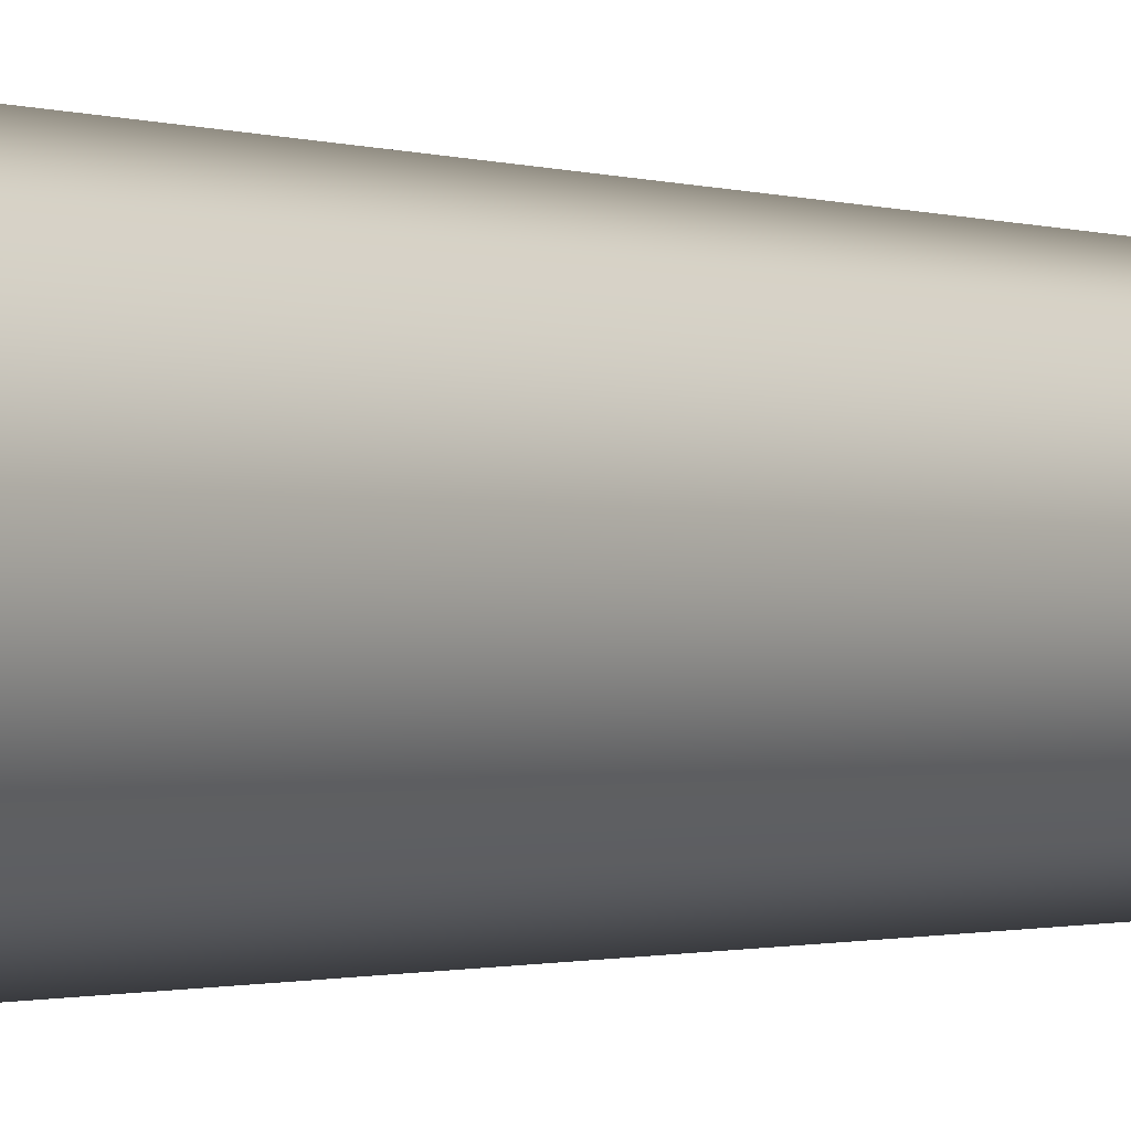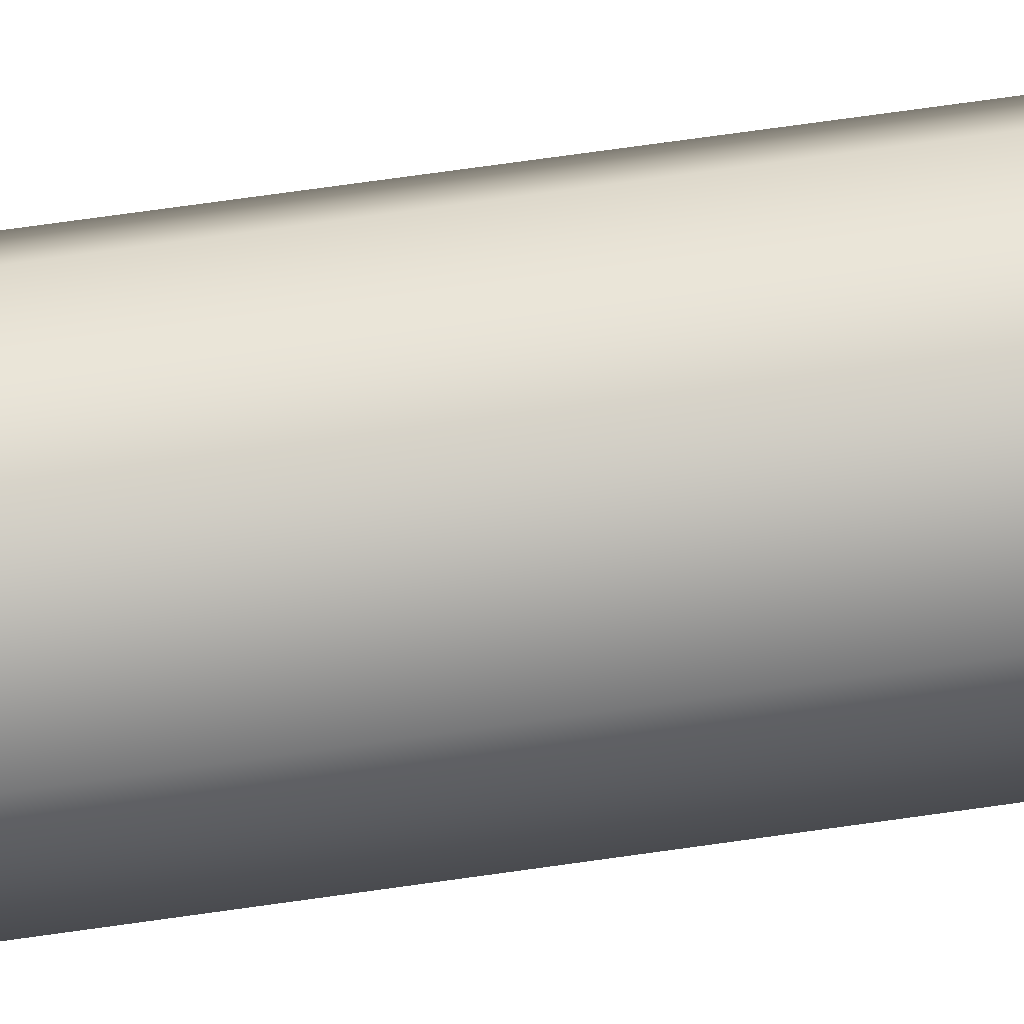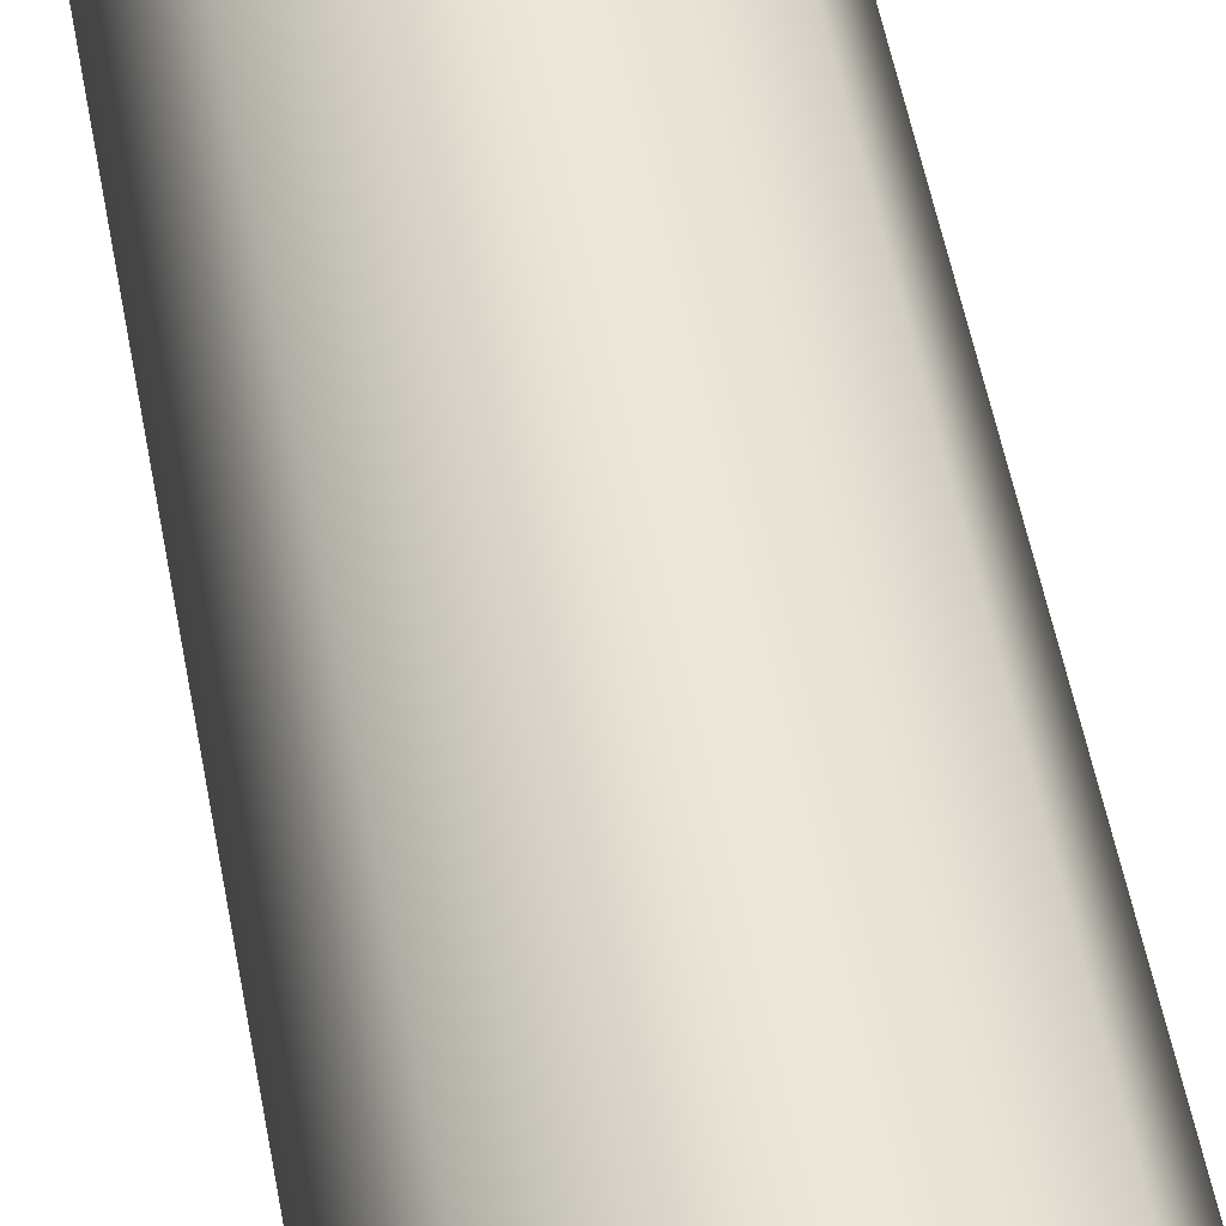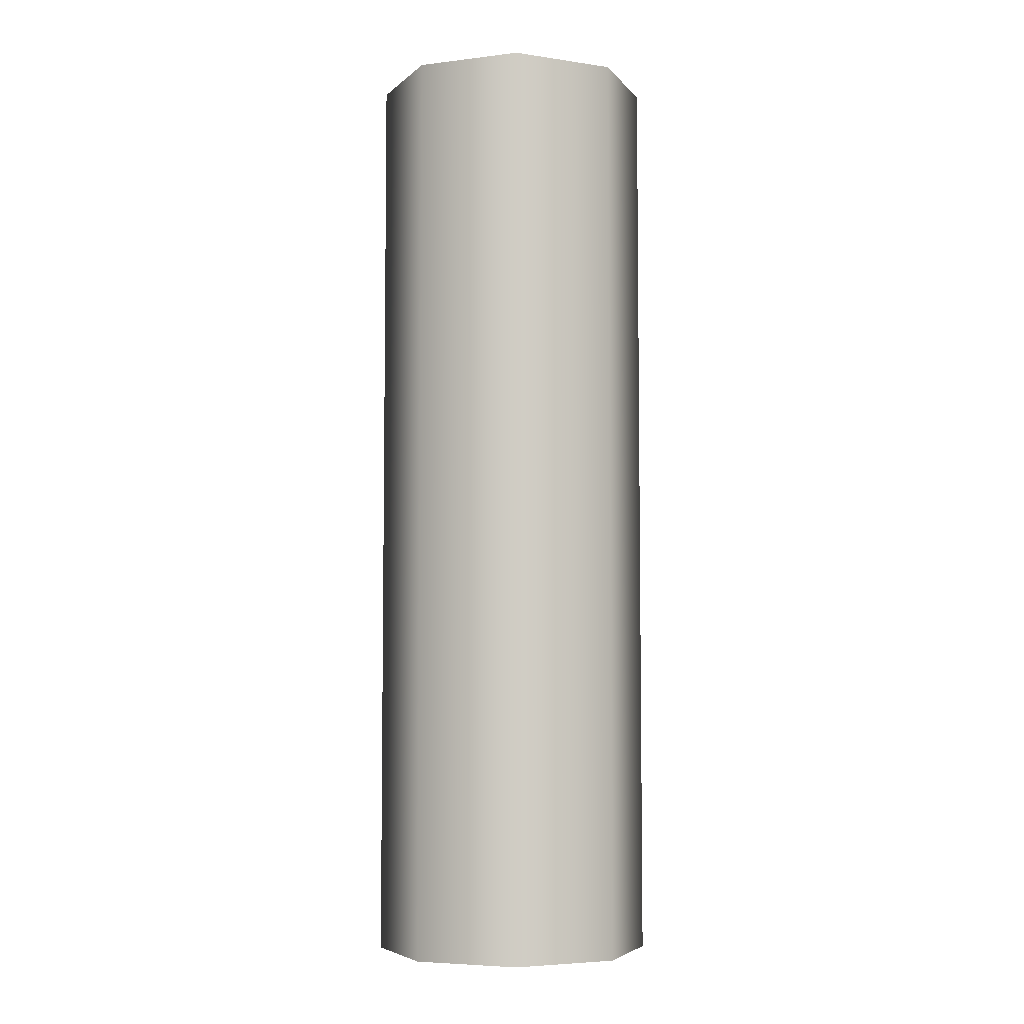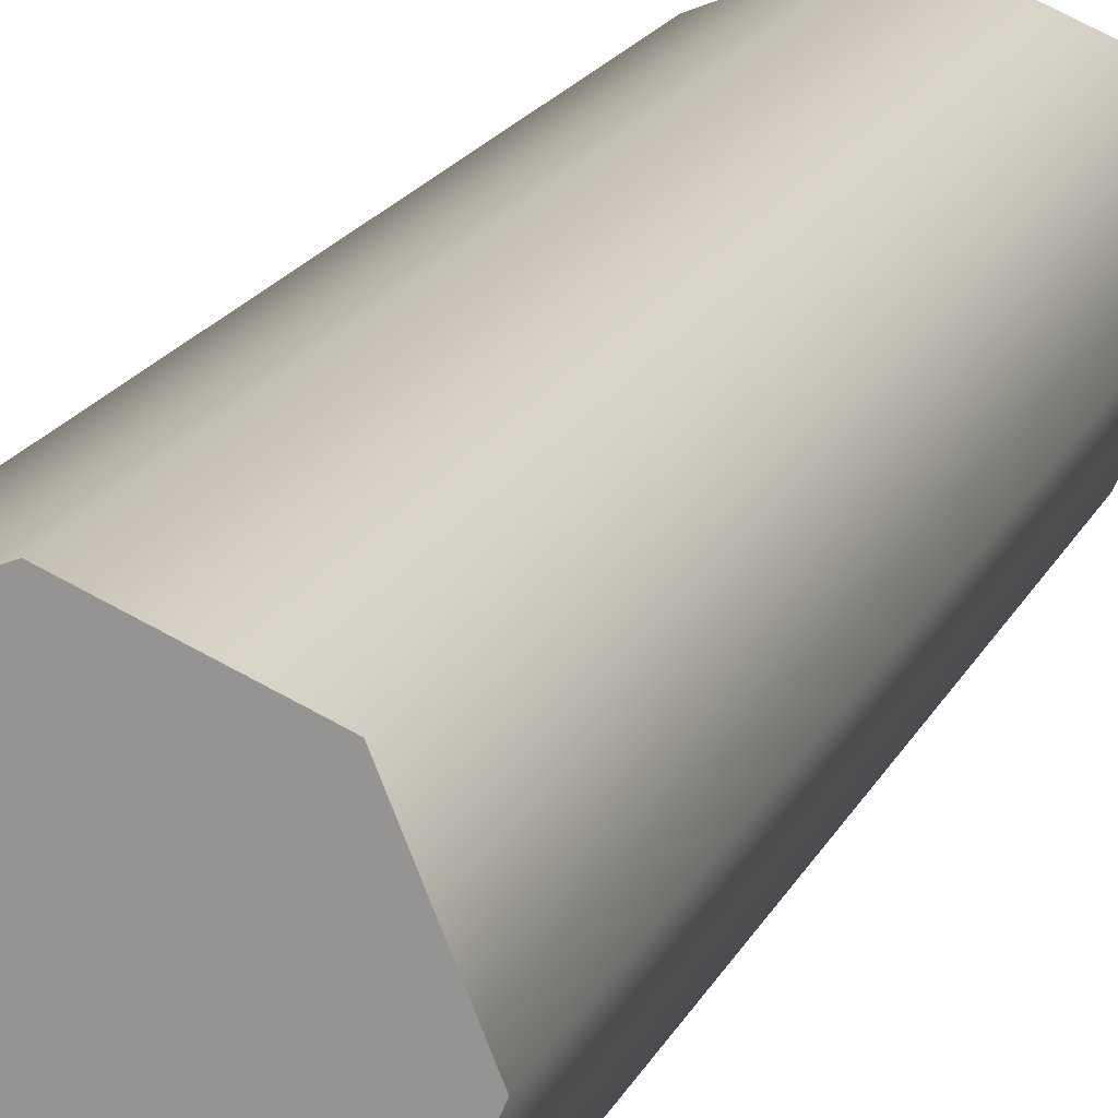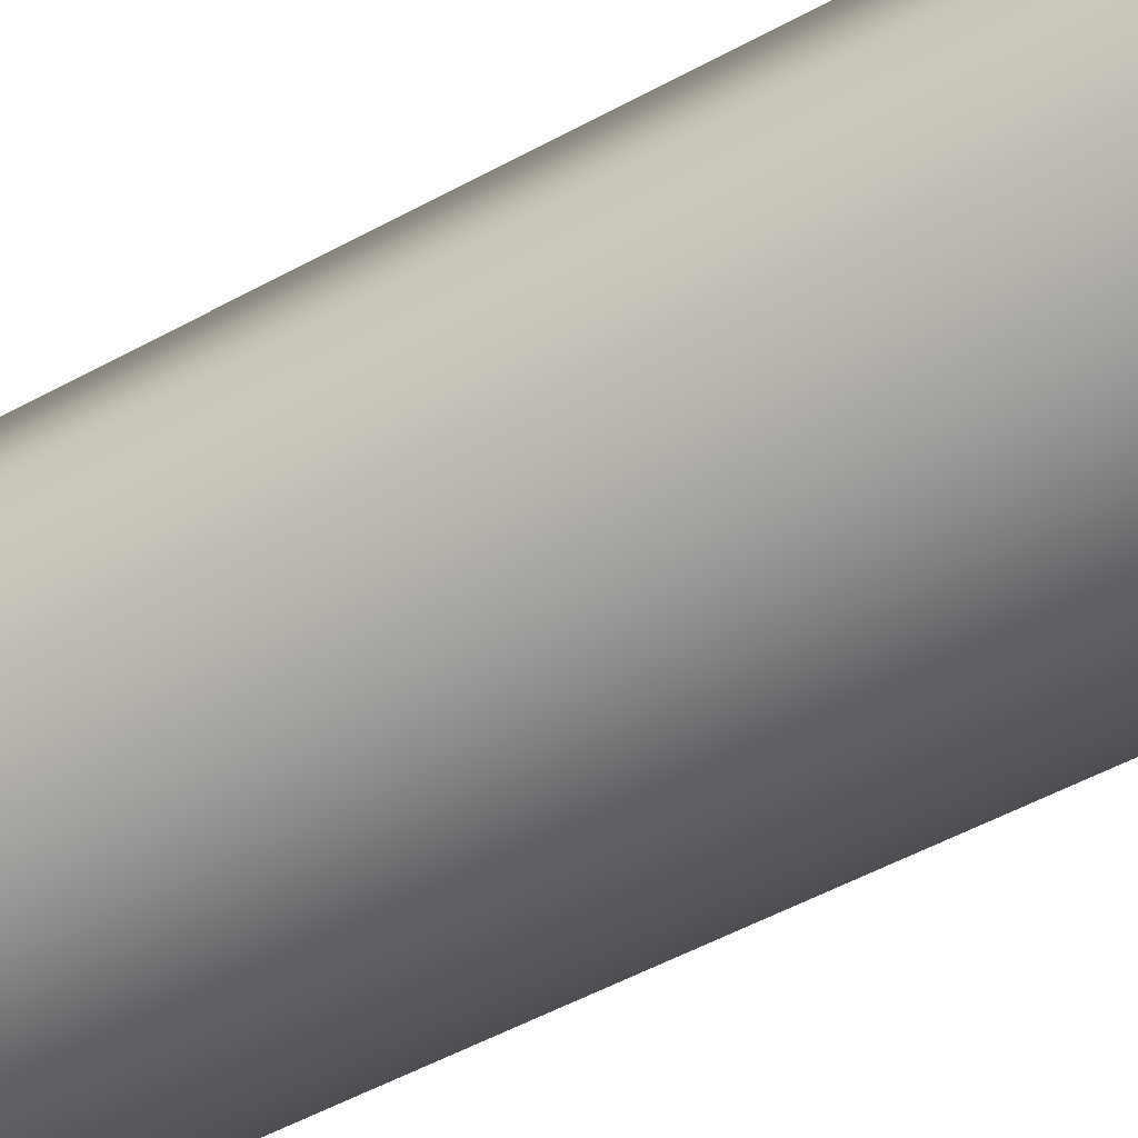
<metadata>
{"format":"obj","ext":"obj","renderer":"f3d","projection":"perspective","resolution":1024,"background":"white","views":[{"elev":-1.0,"azim":37.1,"up":"+Z"},{"elev":78.3,"azim":-97.8,"up":"+Z"},{"elev":53.2,"azim":169.6,"up":"+Z"},{"elev":-5.4,"azim":-136.9,"up":"+Y"},{"elev":17.5,"azim":-161.7,"up":"+Z"},{"elev":-47.9,"azim":122.2,"up":"+Z"}]}
</metadata>
<code>
g pb_Mesh-1861654
v -0.3 -2 0
v -0.3 0 0
v -0.2121 -2 0.2121
v -0.2121 0 0.2121
v -0.2121 -2 0.2121
v -0.2121 0 0.2121
v -3.04e-06 -2 0.3
v -3.04e-06 0 0.3
v -3.04e-06 -2 0.3
v -3.04e-06 0 0.3
v 0.2121 -2 0.2121
v 0.2121 0 0.2121
v 0.2121 -2 0.2121
v 0.2121 0 0.2121
v 0.3 -2 -2.623e-08
v 0.3 0 -2.623e-08
v 0.3 -2 -2.623e-08
v 0.3 0 -2.623e-08
v 0.2121 -2 -0.2121
v 0.2121 0 -0.2121
v 0.2121 -2 -0.2121
v 0.2121 0 -0.2121
v -3.04e-06 -2 -0.3
v -3.04e-06 0 -0.3
v -3.04e-06 -2 -0.3
v -3.04e-06 0 -0.3
v -0.2121 -2 -0.2121
v -0.2121 0 -0.2121
v -0.2121 -2 -0.2121
v -0.2121 0 -0.2121
v -0.3 -2 0
v -0.3 0 0
v -0.2121 -2 0.2121
v -3.04e-06 -2 0
v -0.3 -2 0
v -3.04e-06 -2 0.3
v 0.2121 -2 0.2121
v 0.3 -2 -2.623e-08
v 0.2121 -2 -0.2121
v -3.04e-06 -2 -0.3
v -0.2121 -2 -0.2121
v -0.3 0 0
v -3.04e-06 0 0
v -0.2121 0 0.2121
v -3.04e-06 0 0.3
v 0.2121 0 0.2121
v 0.3 0 -2.623e-08
v 0.2121 0 -0.2121
v -3.04e-06 0 -0.3
v -0.2121 0 -0.2121
g pb_Mesh-1861654_0
f 3 2 1
f 3 4 2
f 7 6 5
f 7 8 6
f 11 10 9
f 11 12 10
f 15 14 13
f 15 16 14
f 19 18 17
f 19 20 18
f 23 22 21
f 23 24 22
f 27 26 25
f 27 28 26
f 31 30 29
f 31 32 30
f 35 34 33
f 33 34 36
f 36 34 37
f 37 34 38
f 38 34 39
f 39 34 40
f 40 34 41
f 41 34 35
f 44 43 42
f 45 43 44
f 46 43 45
f 47 43 46
f 48 43 47
f 49 43 48
f 50 43 49
f 42 43 50

</code>
